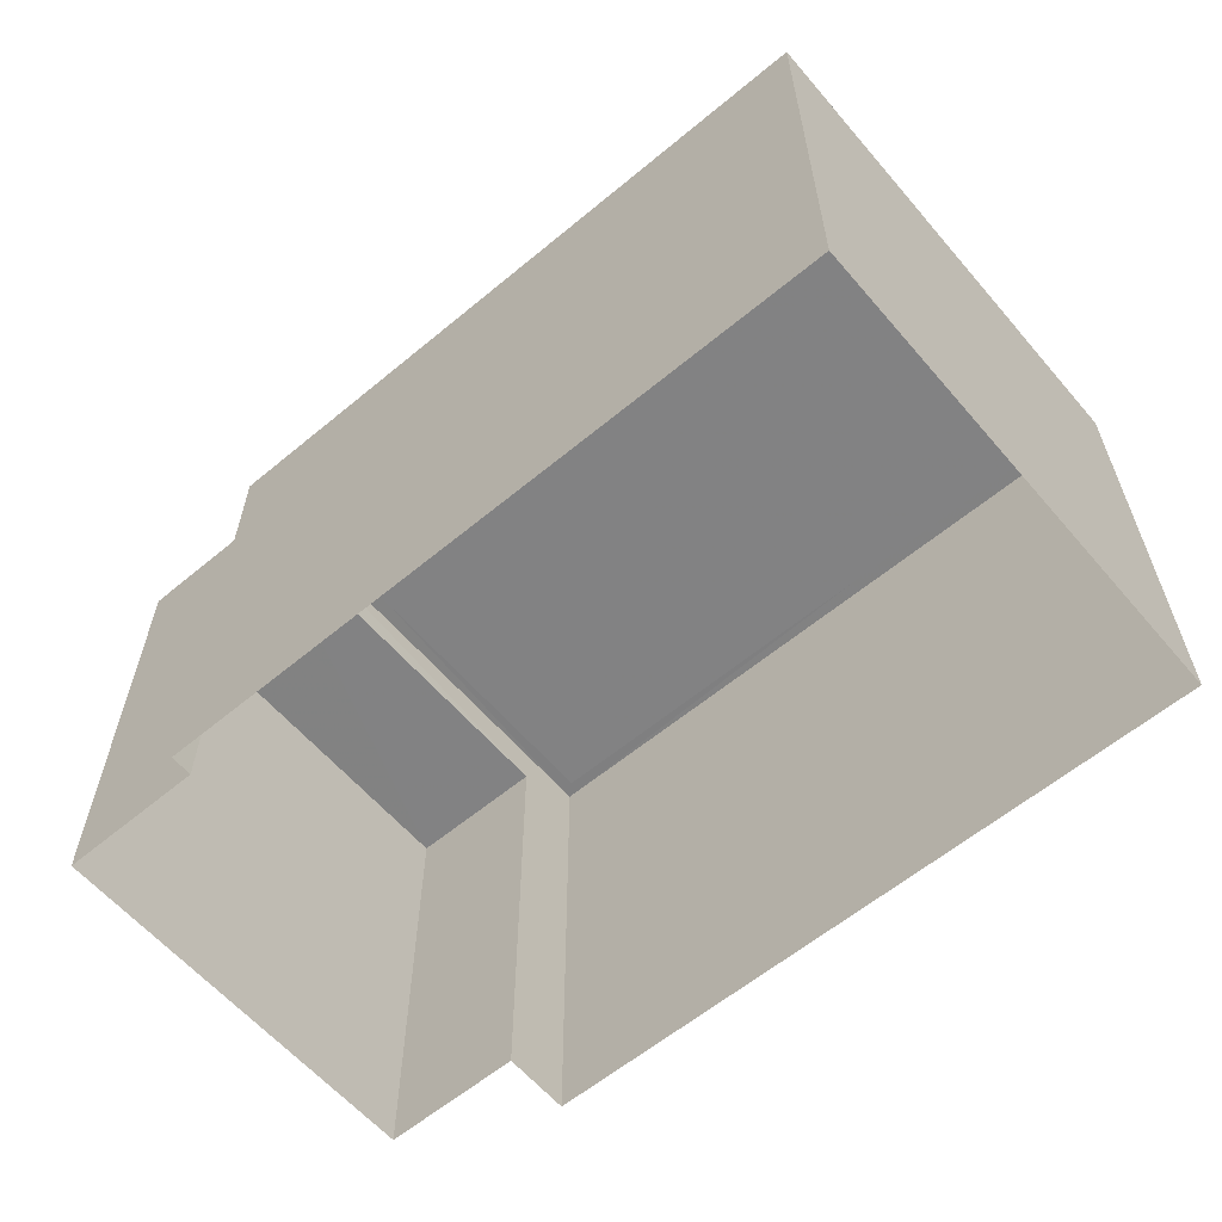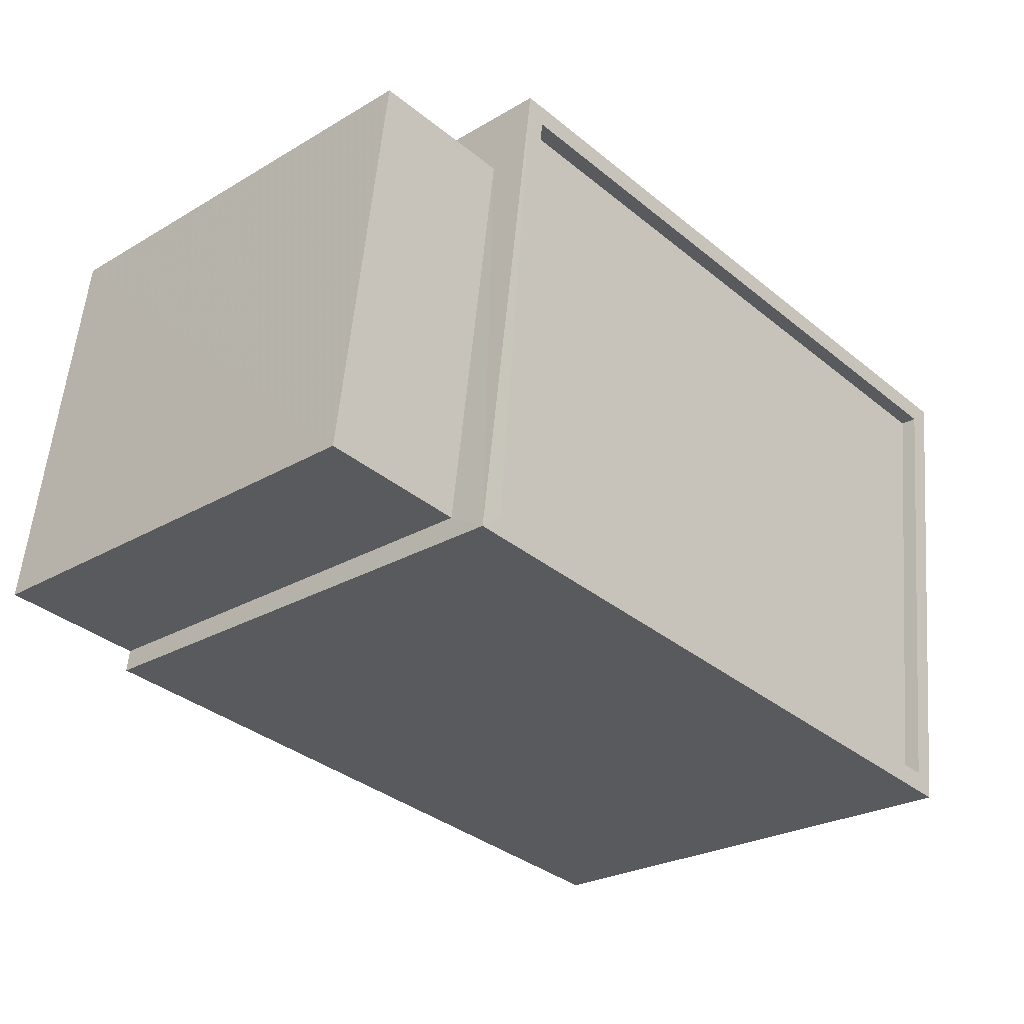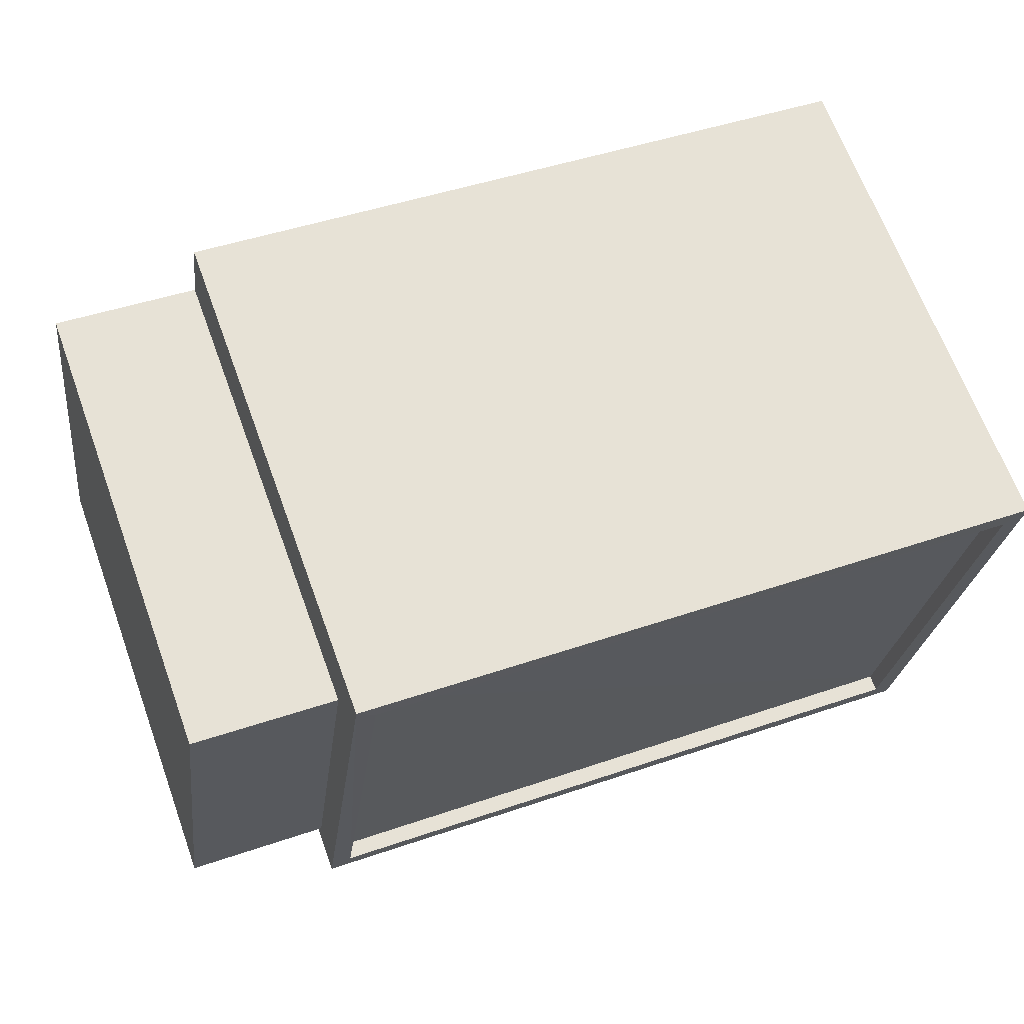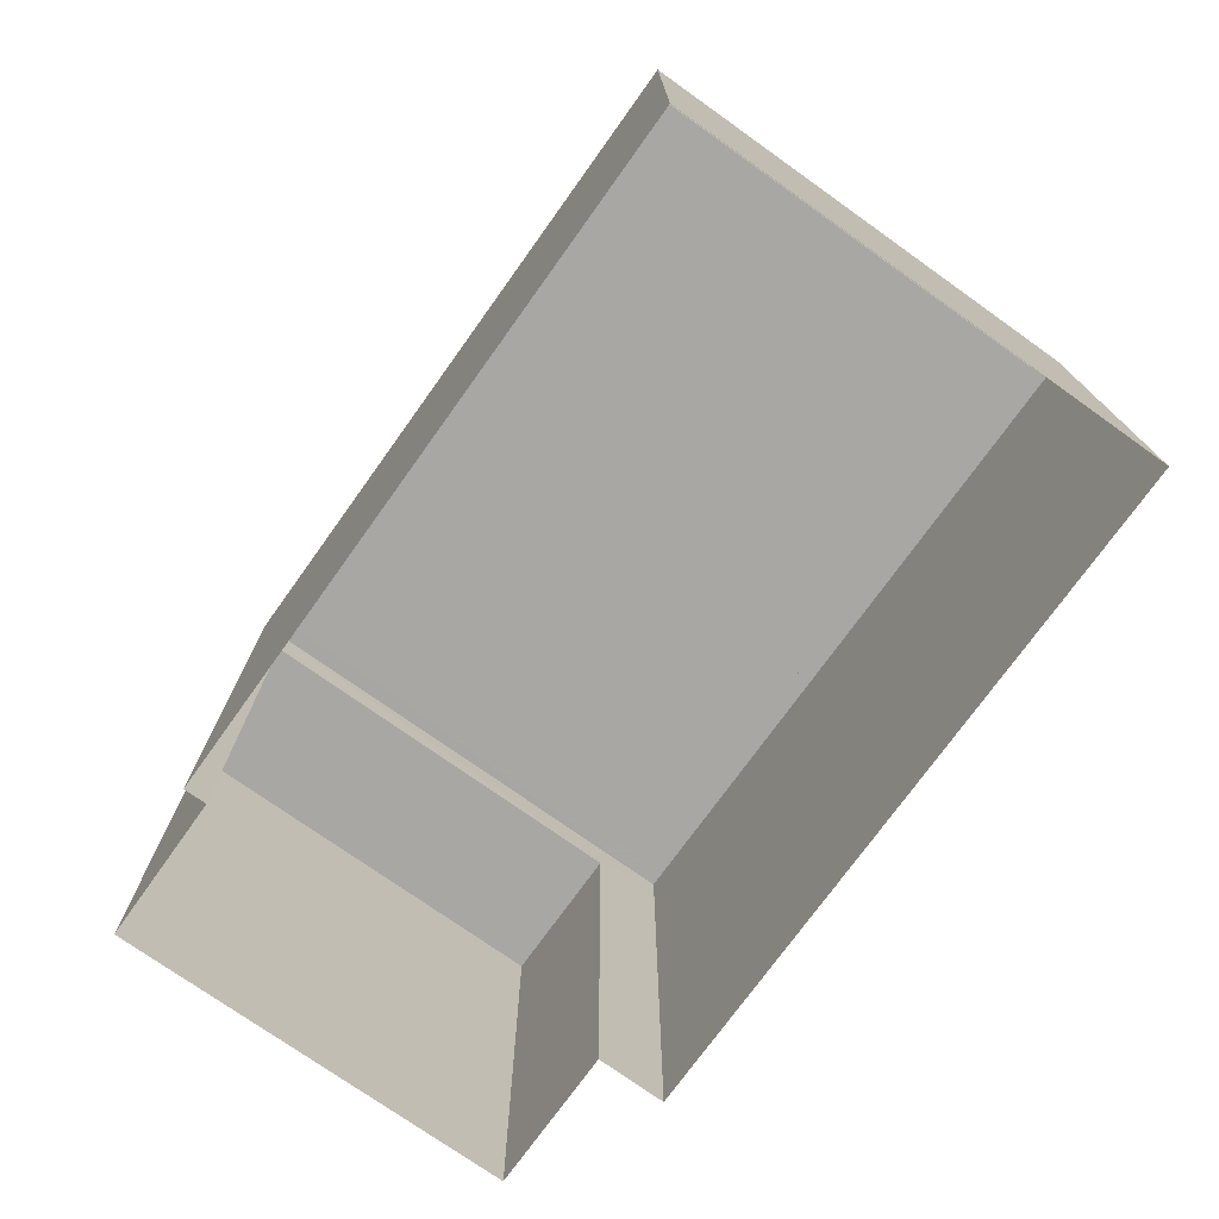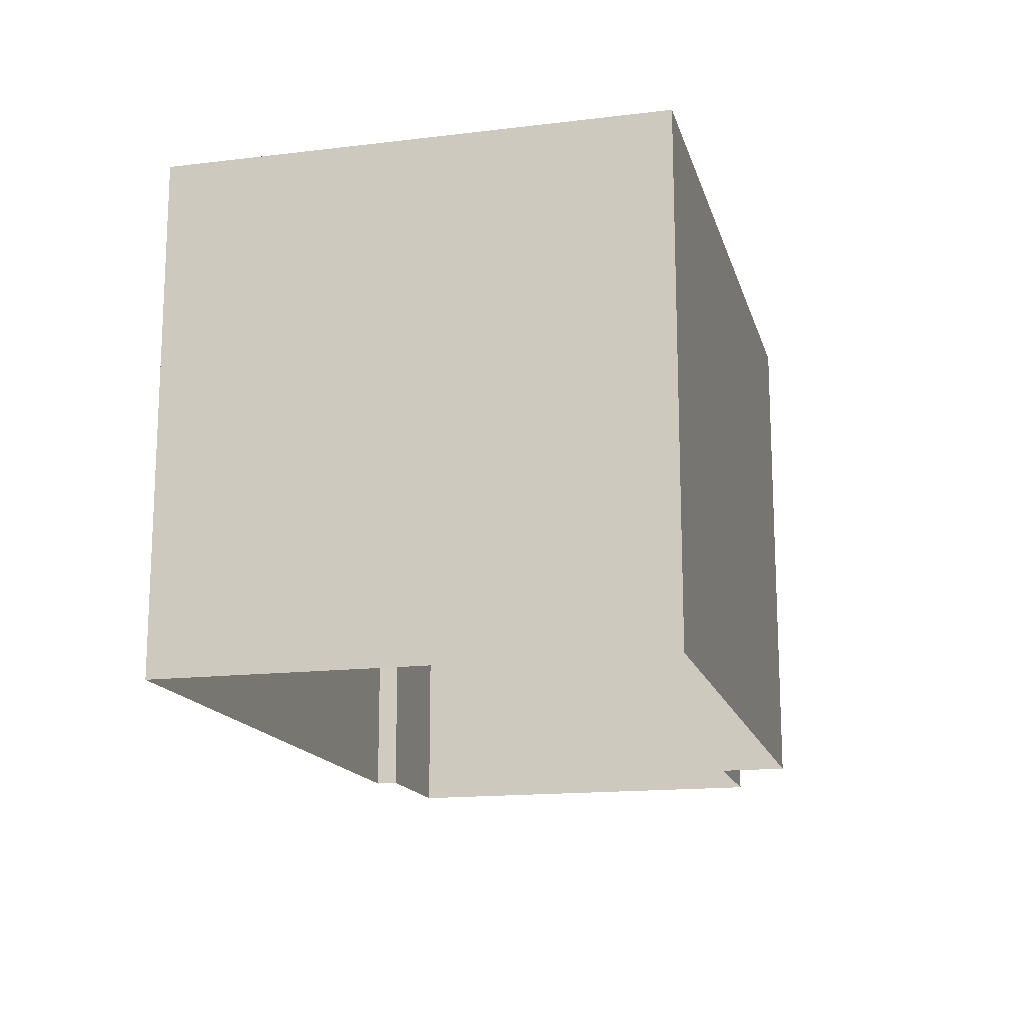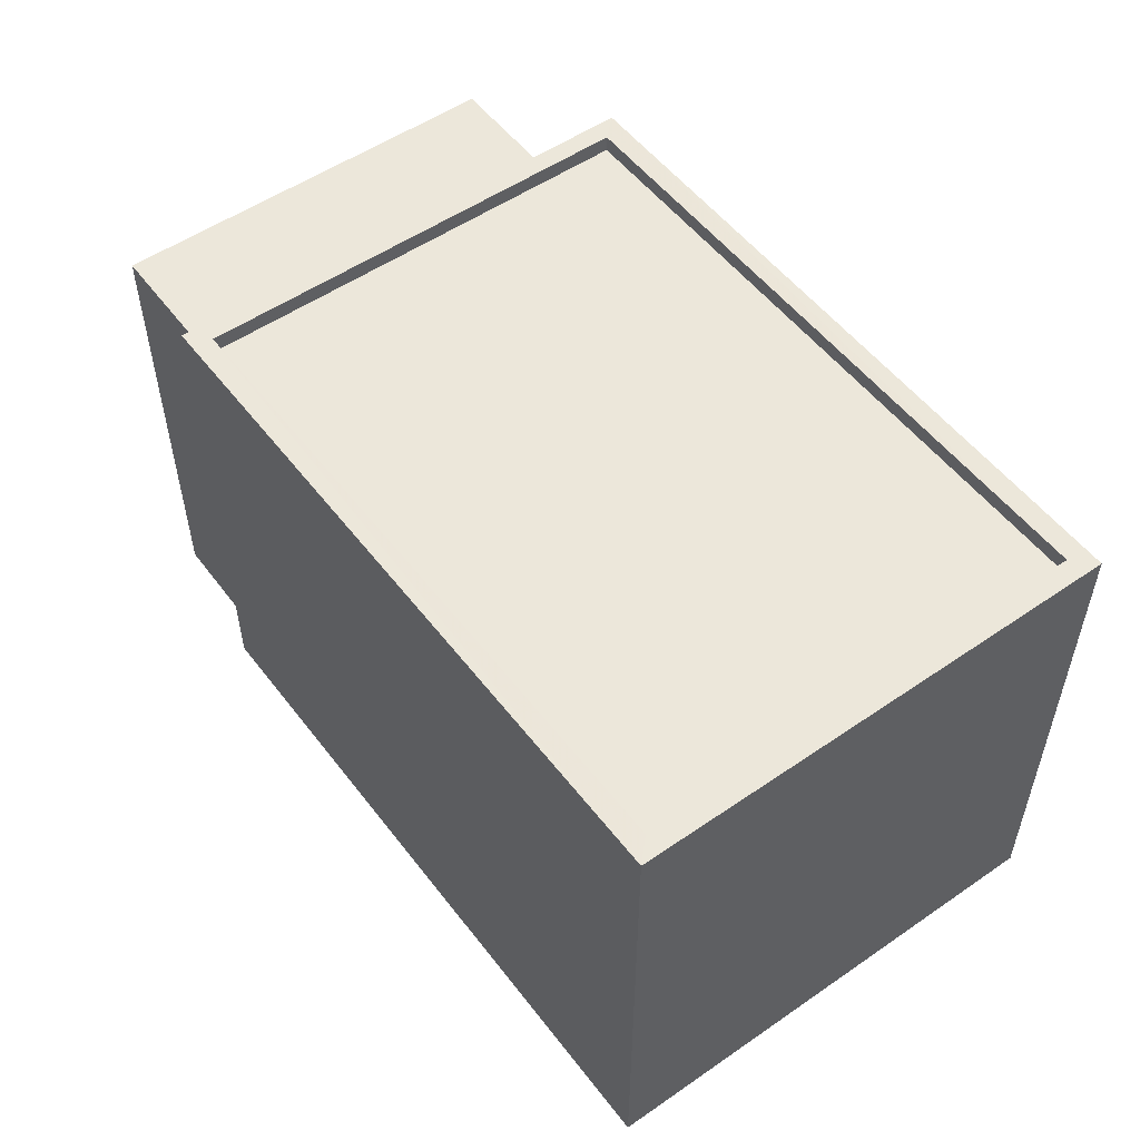
<metadata>
{"format":"obj","ext":"obj","renderer":"f3d","projection":"perspective","resolution":1024,"background":"white","views":[{"elev":-60.7,"azim":33.1,"up":"+Z"},{"elev":-25.5,"azim":-46.6,"up":"+Y"},{"elev":66.7,"azim":-20.1,"up":"+Y"},{"elev":-74.7,"azim":47.2,"up":"+Z"},{"elev":-15.5,"azim":97.0,"up":"+Z"},{"elev":53.4,"azim":46.3,"up":"+Z"}]}
</metadata>
<code>
v -8.923e+04 -9.862e+04 8.277
v -8.922e+04 -9.862e+04 8.276
v -8.923e+04 -9.863e+04 8.276
v -8.924e+04 -9.863e+04 8.277
v -8.924e+04 -9.863e+04 8.277
v -8.923e+04 -9.862e+04 8.277
v -8.924e+04 -9.863e+04 8.277
v -8.924e+04 -9.862e+04 8.277
v -8.924e+04 -9.863e+04 15.82
v -8.923e+04 -9.862e+04 15.82
v -8.924e+04 -9.863e+04 15.82
v -8.923e+04 -9.863e+04 15.81
v -8.922e+04 -9.862e+04 15.82
v -8.922e+04 -9.862e+04 15.82
v -8.923e+04 -9.863e+04 15.82
v -8.923e+04 -9.862e+04 15.82
v -8.924e+04 -9.863e+04 15.2
v -8.924e+04 -9.862e+04 15.2
v -8.924e+04 -9.863e+04 15.2
v -8.923e+04 -9.862e+04 15.2
v -8.923e+04 -9.862e+04 15.57
v -8.923e+04 -9.863e+04 15.57
v -8.922e+04 -9.862e+04 15.57
v -8.924e+04 -9.863e+04 15.57
f 1 2 3
f 3 4 5
f 1 6 2
f 7 8 5
f 8 1 5
f 5 1 3
f 9 10 11
f 12 13 14
f 15 12 14
f 14 13 10
f 16 10 9
f 14 10 16
f 17 18 19
f 17 20 18
f 9 11 12
f 15 9 12
f 21 22 23
f 21 24 22
f 12 4 3
f 12 11 4
f 12 3 2
f 13 12 2
f 1 8 18
f 20 1 18
f 17 19 7
f 5 17 7
f 13 2 6
f 10 13 6
f 16 24 21
f 16 9 24
f 14 23 22
f 15 14 22
f 16 21 23
f 14 16 23
f 19 8 7
f 19 18 8
f 15 22 24
f 9 15 24
f 5 4 17
f 4 11 17
f 1 20 6
f 20 11 10
f 17 11 20
f 6 20 10

</code>
